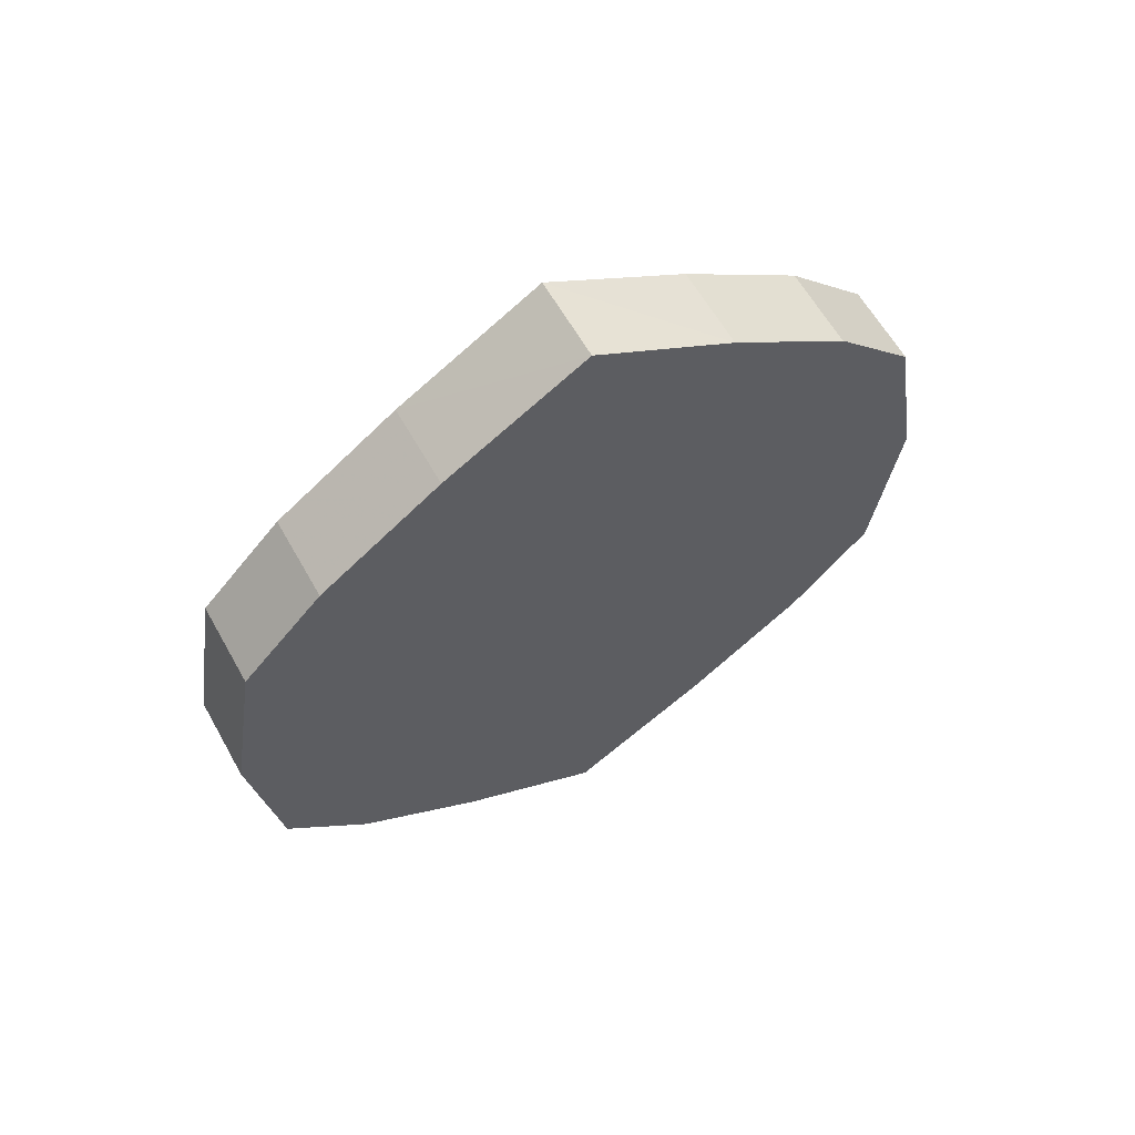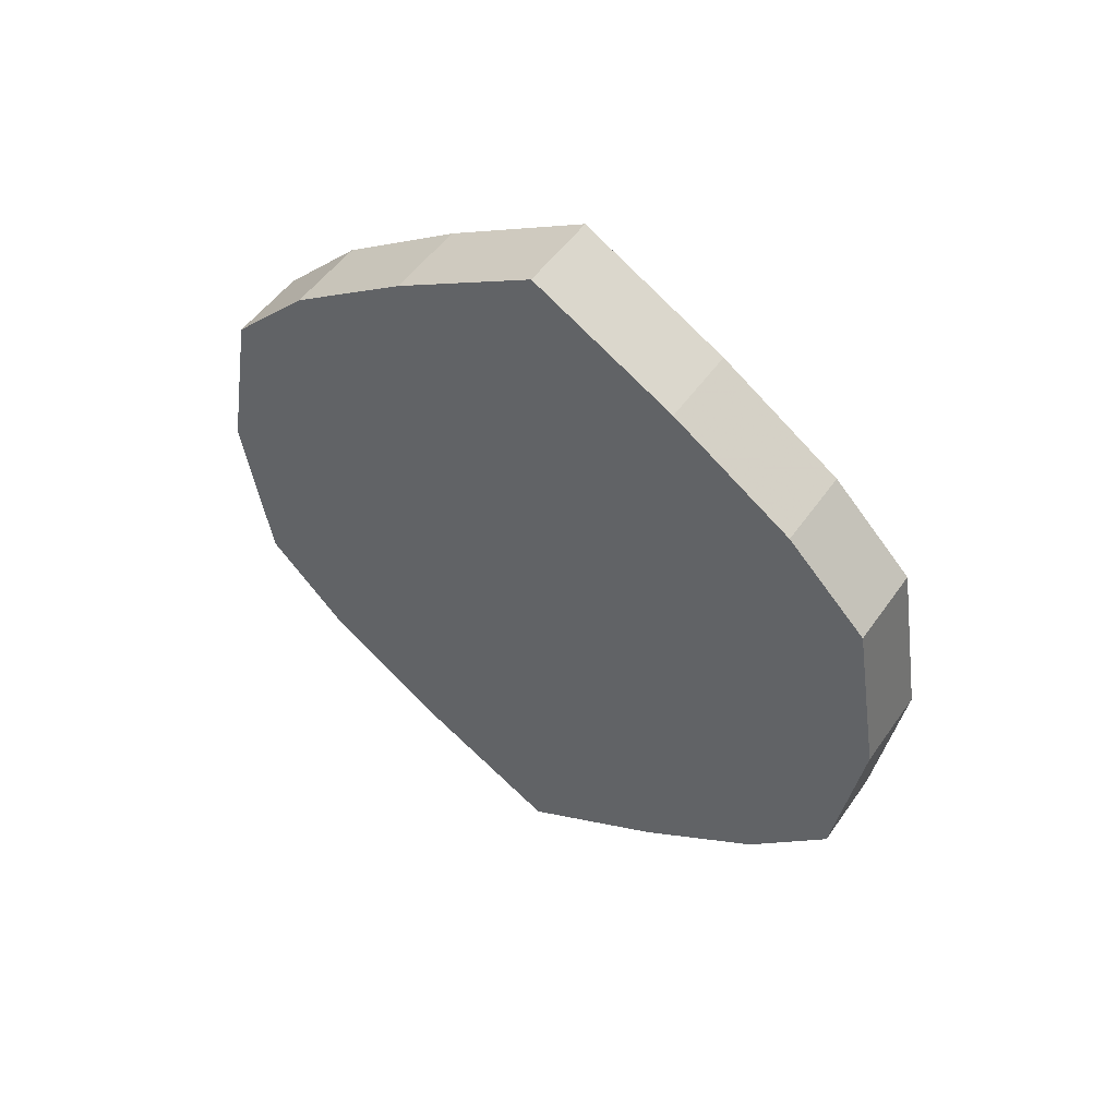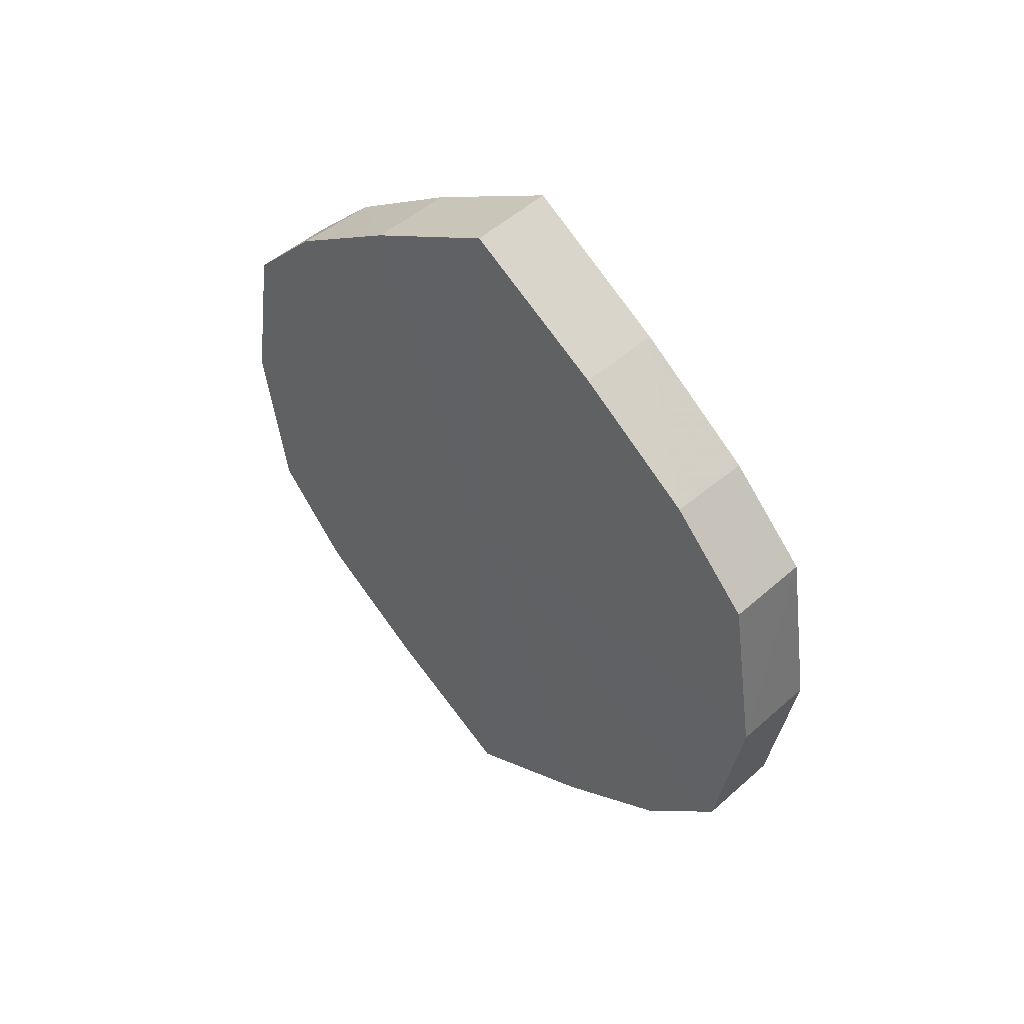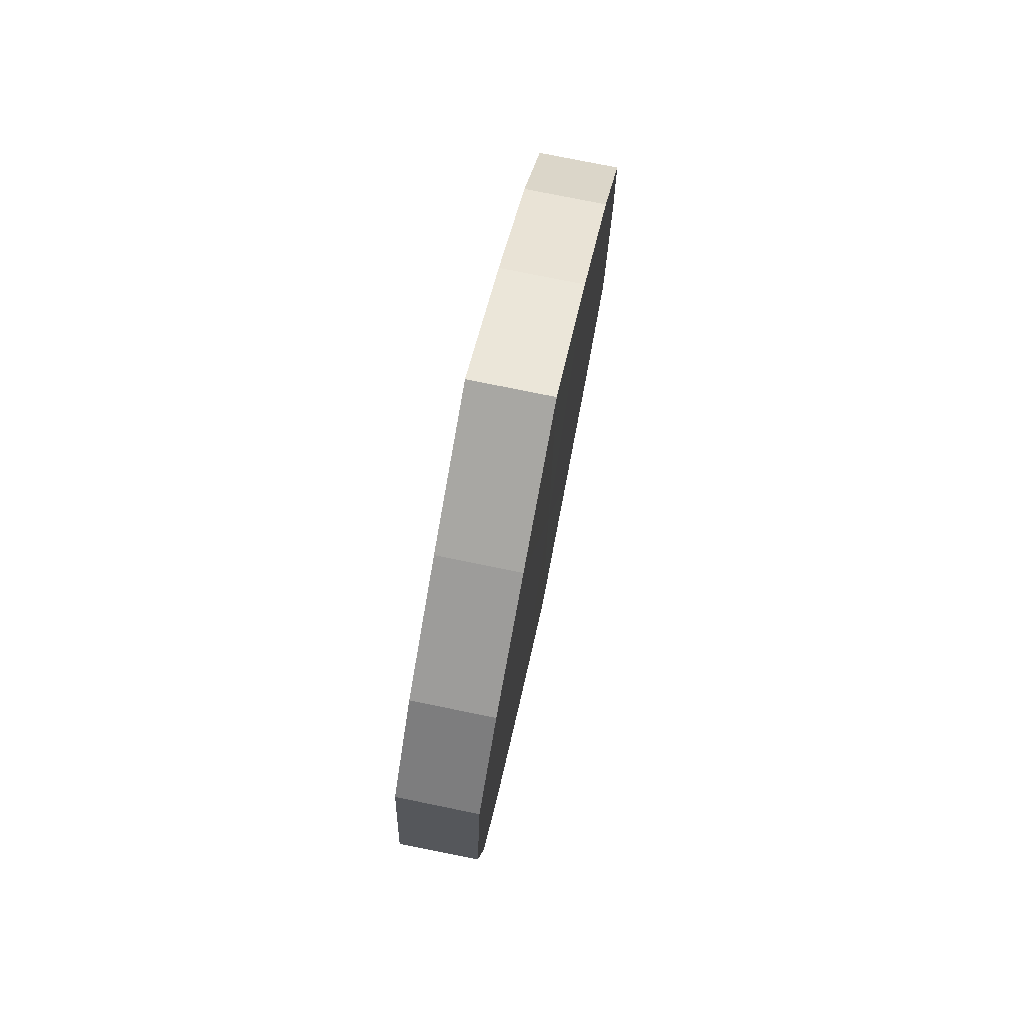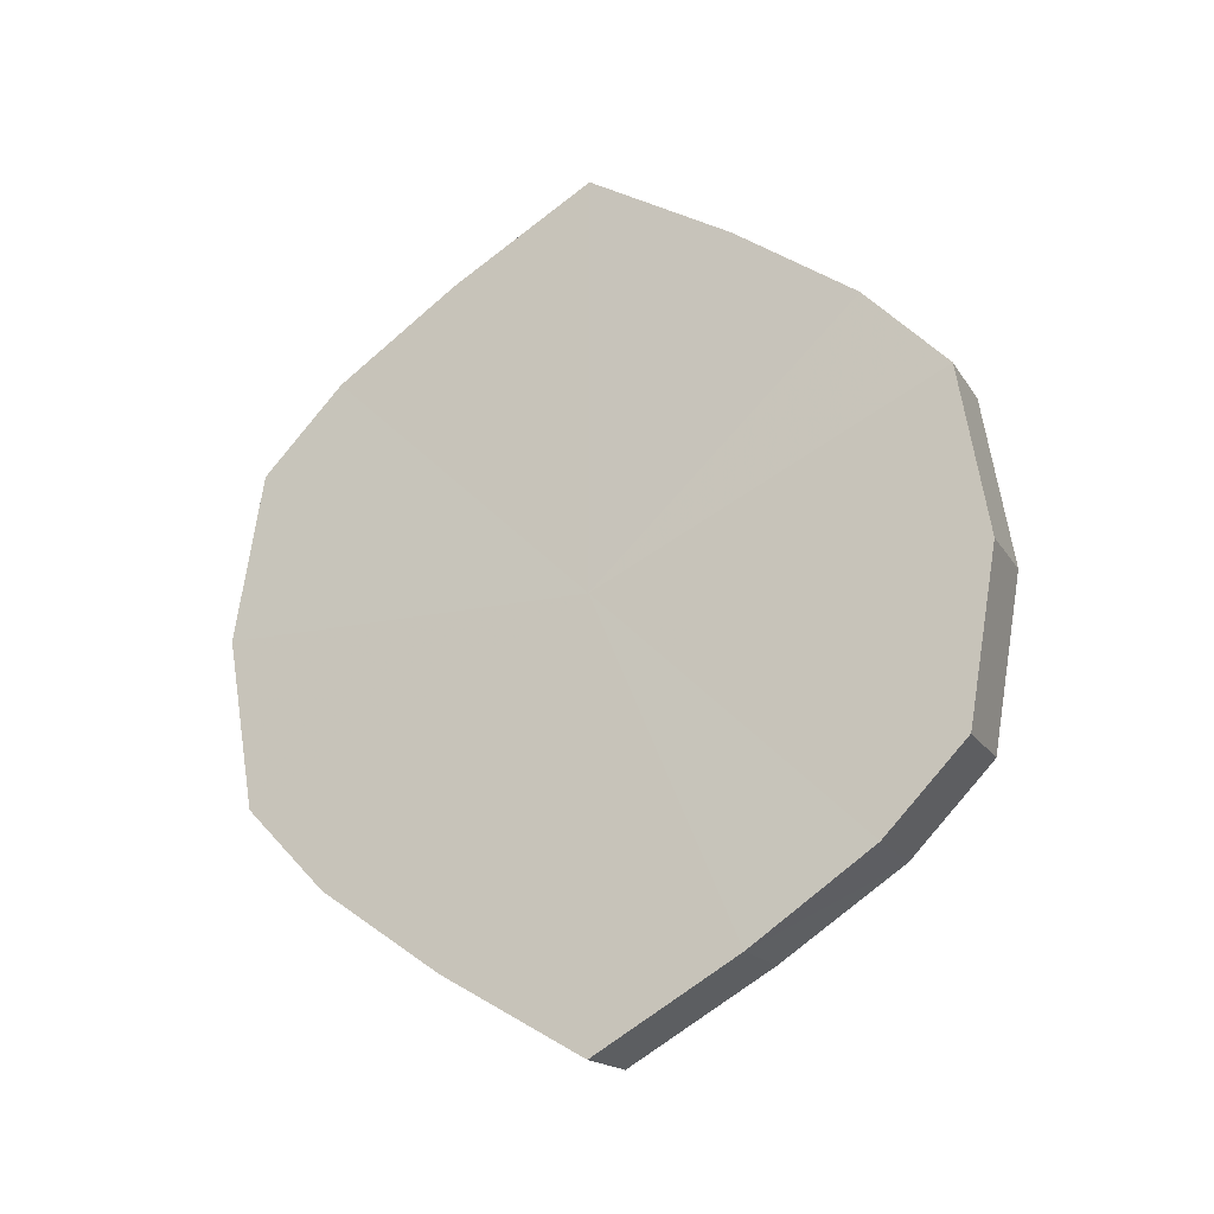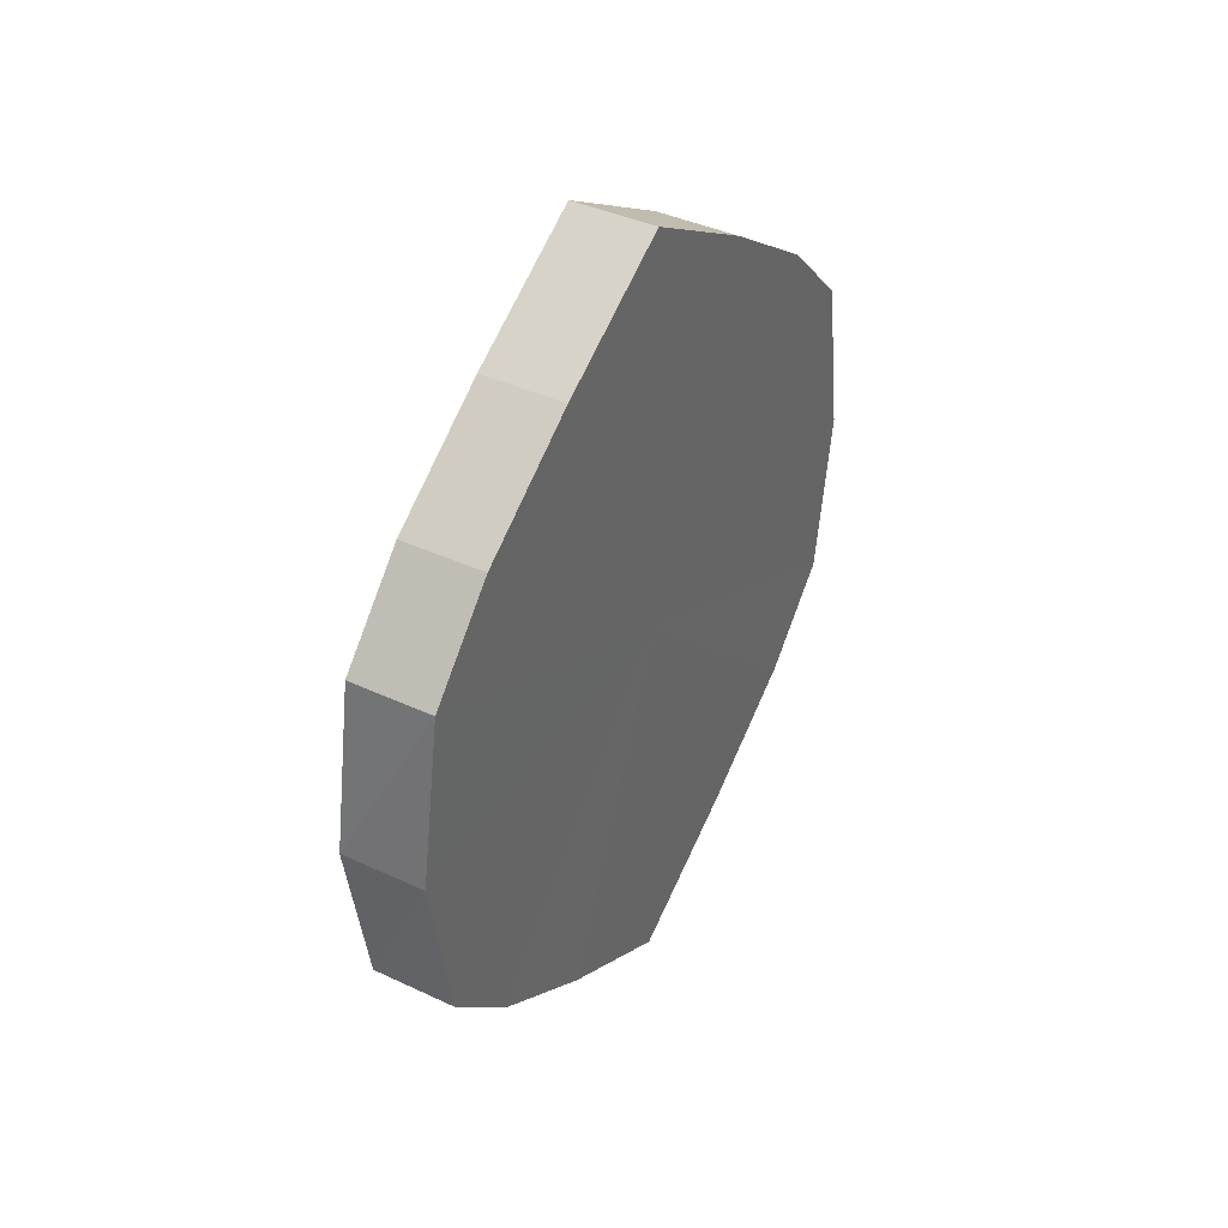
<metadata>
{"format":"obj","ext":"obj","renderer":"f3d","projection":"perspective","resolution":1024,"background":"white","views":[{"elev":60.8,"azim":60.3,"up":"+Y"},{"elev":51.1,"azim":123.3,"up":"+Y"},{"elev":48.3,"azim":-44.5,"up":"+Y"},{"elev":74.7,"azim":-168.3,"up":"+Y"},{"elev":-18.2,"azim":113.1,"up":"+Y"},{"elev":39.9,"azim":29.8,"up":"+Y"}]}
</metadata>
<code>
o 1963
v 2229 1879 7.995
v 2229 1879 8.012
v 2229 1879 7.995
v 2229 1879 8.026
v 2229 1879 8.012
v 2229 1879 7.977
v 2229 1879 7.977
v 2229 1879 8.036
v 2229 1879 8.026
v 2229 1879 7.963
v 2229 1879 7.963
v 2229 1879 8.04
v 2229 1879 8.036
v 2229 1879 7.953
v 2229 1879 7.953
v 2229 1879 8.036
v 2229 1879 8.04
v 2229 1879 7.95
v 2229 1879 7.95
v 2229 1879 8.026
v 2229 1879 8.036
v 2229 1879 7.953
v 2229 1879 7.953
v 2229 1879 8.012
v 2229 1879 8.026
v 2229 1879 7.963
v 2229 1879 7.963
v 2229 1879 7.995
v 2229 1879 8.012
v 2229 1879 7.977
v 2229 1879 7.977
v 2229 1879 7.995
v 2229 1879 7.995
v 2229 1879 8.012
v 2229 1879 8.012
v 2229 1879 8.026
v 2229 1879 8.026
v 2229 1879 7.977
v 2229 1879 7.995
v 2229 1879 7.963
v 2229 1879 7.977
v 2229 1879 8.036
v 2229 1879 8.036
v 2229 1879 7.953
v 2229 1879 7.963
v 2229 1879 7.95
v 2229 1879 7.953
v 2229 1879 8.04
v 2229 1879 8.04
v 2229 1879 7.953
v 2229 1879 7.95
v 2229 1879 7.963
v 2229 1879 7.953
v 2229 1879 8.036
v 2229 1879 8.036
v 2229 1879 7.977
v 2229 1879 7.963
v 2229 1879 7.995
v 2229 1879 7.977
v 2229 1879 8.026
v 2229 1879 8.026
v 2229 1879 8.012
v 2229 1879 7.995
v 2229 1879 8.012
v 2229 1879 7.995
v 2229 1879 8.012
v 2229 1879 7.995
v 2229 1879 8.026
v 2229 1879 7.977
v 2229 1879 8.036
v 2229 1879 7.963
v 2229 1879 8.04
v 2229 1879 7.953
v 2229 1879 8.036
v 2229 1879 7.95
v 2229 1879 8.026
v 2229 1879 7.953
v 2229 1879 8.012
v 2229 1879 7.963
v 2229 1879 7.995
v 2229 1879 7.977
v 2229 1879 7.995
v 2229 1879 7.995
v 2229 1879 8.012
v 2229 1879 7.977
v 2229 1879 8.026
v 2229 1879 7.963
v 2229 1879 8.036
v 2229 1879 7.953
v 2229 1879 8.04
v 2229 1879 7.95
v 2229 1879 8.036
v 2229 1879 7.953
v 2229 1879 8.026
v 2229 1879 7.963
v 2229 1879 8.012
v 2229 1879 7.977
v 2229 1879 7.995
f 1 2 3
f 2 4 5
f 6 1 7
f 4 8 9
f 10 6 11
f 8 12 13
f 14 10 15
f 12 16 17
f 18 14 19
f 16 20 21
f 22 18 23
f 20 24 25
f 26 22 27
f 24 28 29
f 30 26 31
f 28 30 32
f 33 34 35
f 35 36 37
f 38 39 33
f 40 41 38
f 37 42 43
f 44 45 40
f 46 47 44
f 43 48 49
f 50 51 46
f 52 53 50
f 49 54 55
f 56 57 52
f 58 59 56
f 55 60 61
f 62 63 58
f 61 64 62
f 65 66 67
f 65 68 66
f 65 67 69
f 65 70 68
f 65 69 71
f 65 72 70
f 65 71 73
f 65 74 72
f 65 73 75
f 65 76 74
f 65 75 77
f 65 78 76
f 65 77 79
f 65 80 78
f 65 79 81
f 65 81 80
f 82 83 84
f 82 85 83
f 82 84 86
f 82 87 85
f 82 86 88
f 82 89 87
f 82 88 90
f 82 91 89
f 82 90 92
f 82 93 91
f 82 92 94
f 82 95 93
f 82 94 96
f 82 97 95
f 82 96 98
f 82 98 97

</code>
